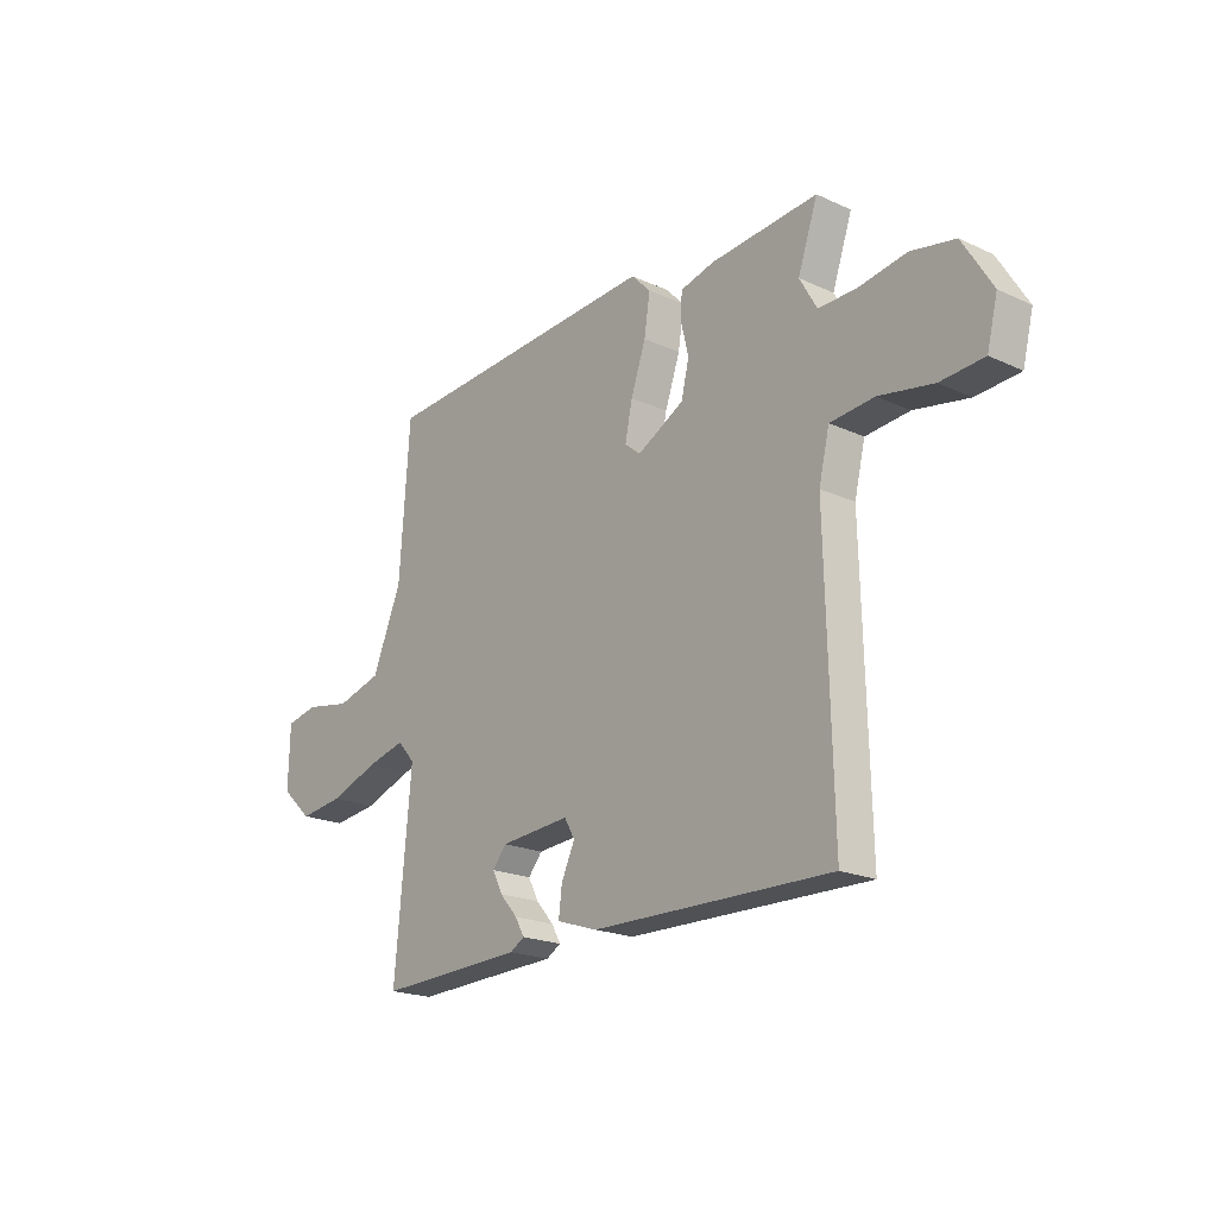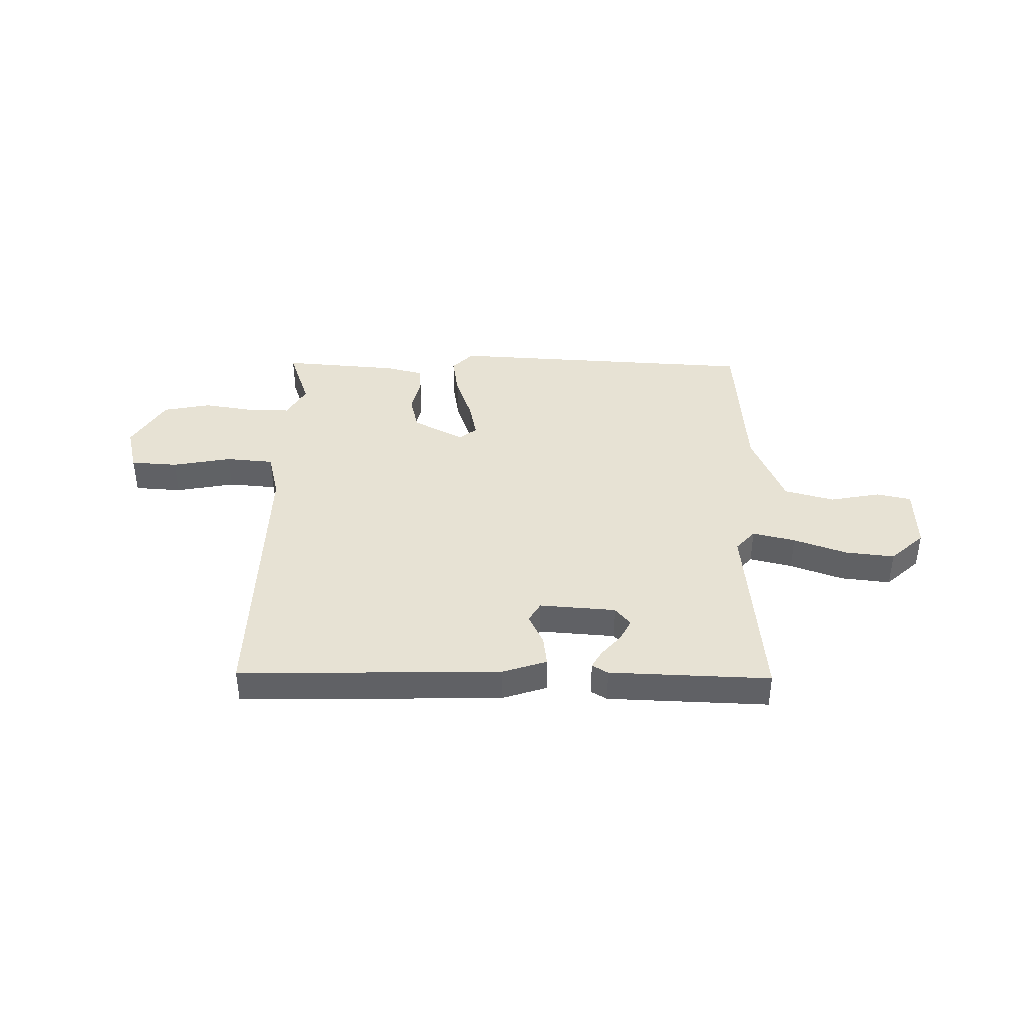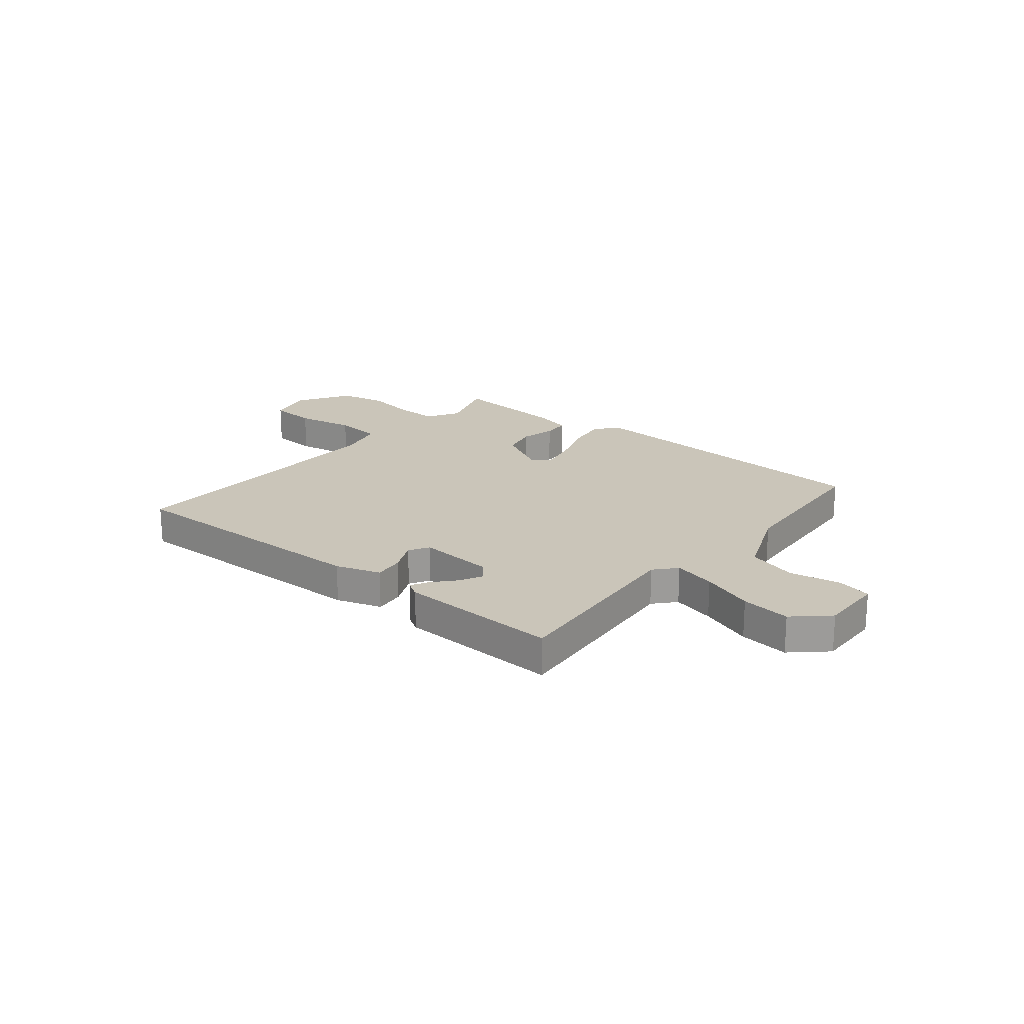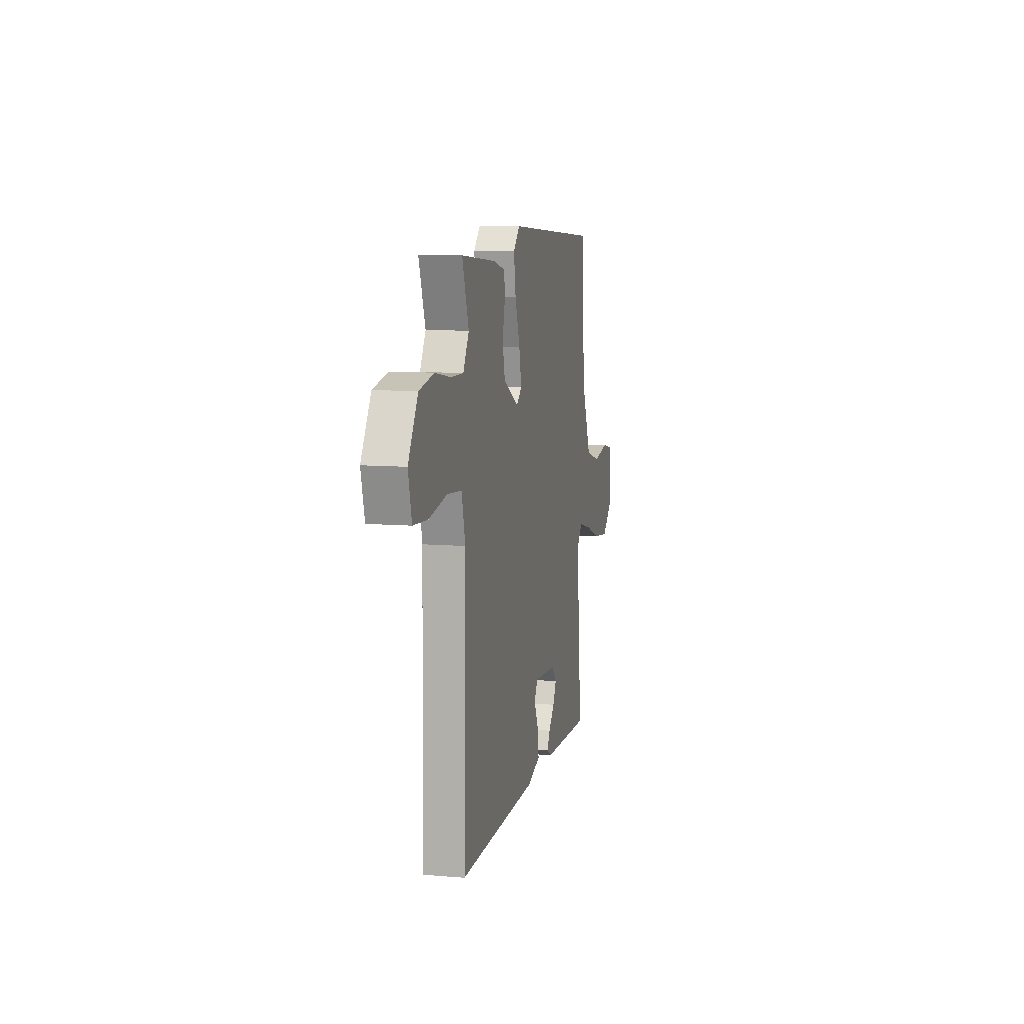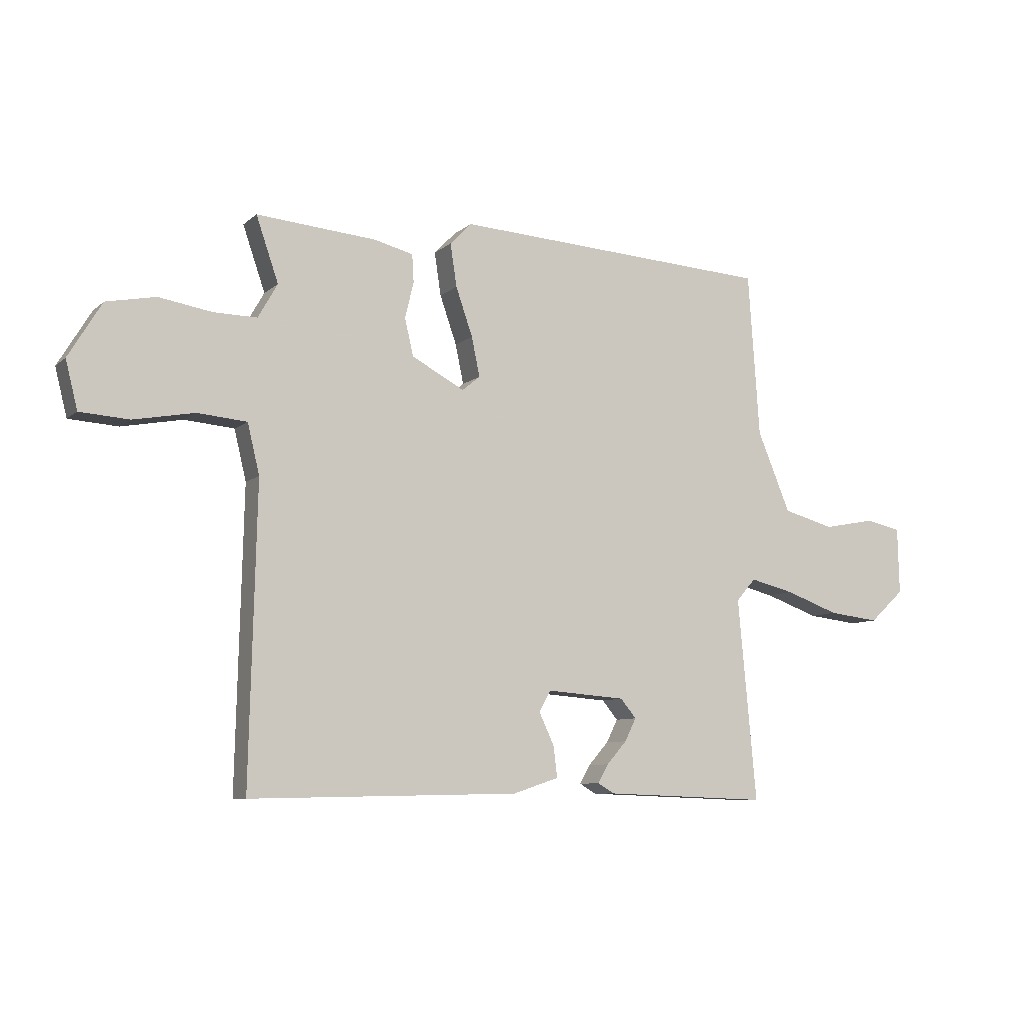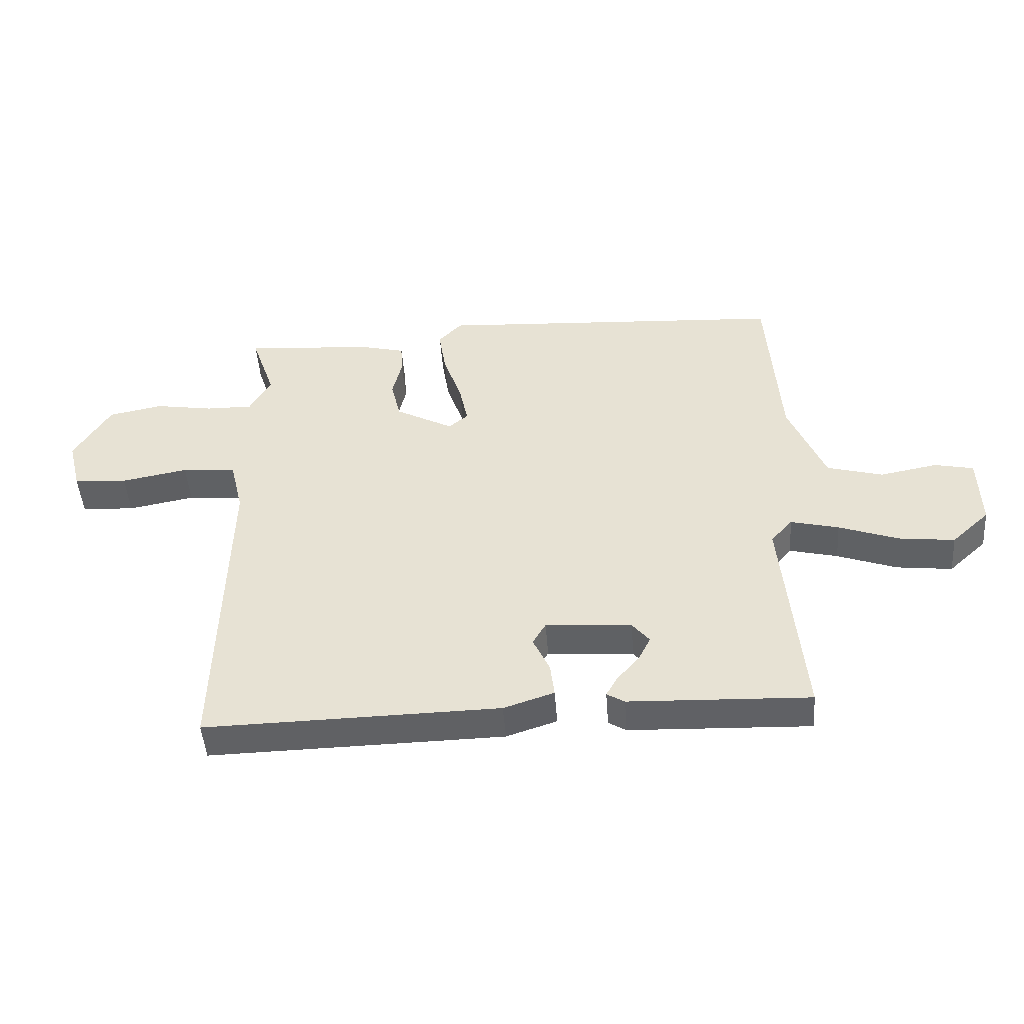
<metadata>
{"format":"obj","ext":"obj","renderer":"f3d","projection":"perspective","resolution":1024,"background":"white","views":[{"elev":-20.4,"azim":50.1,"up":"+Z"},{"elev":40.0,"azim":-179.2,"up":"+Y"},{"elev":20.6,"azim":-140.6,"up":"+Y"},{"elev":9.3,"azim":102.6,"up":"+Z"},{"elev":-8.1,"azim":153.9,"up":"+Z"},{"elev":-47.3,"azim":-175.8,"up":"+Z"}]}
</metadata>
<code>
v 0.5 0.07 0.5
v 0.459 0.07 0.381
v 0.495 0.07 0.318
v 0.574 0.07 0.319
v 0.672 0.07 0.335
v 0.763 0.07 0.317
v 0.824 0.07 0.216
v 0.802 0.07 0.128
v 0.712 0.07 0.122
v 0.6 0.07 0.143
v 0.509 0.07 0.135
v 0.487 0.07 0.043
v 0.5 0.07 -0.5
v 0.004 0.07 -0.49
v -0.081 0.07 -0.462
v -0.074 0.07 -0.405
v -0.046 0.07 -0.345
v -0.068 0.07 -0.307
v -0.213 0.07 -0.318
v -0.242 0.07 -0.353
v -0.221 0.07 -0.395
v -0.184 0.07 -0.437
v -0.165 0.07 -0.471
v -0.195 0.07 -0.489
v -0.5 0.07 -0.5
v -0.466 0.07 -0.127
v -0.502 0.07 -0.086
v -0.583 0.07 -0.106
v -0.683 0.07 -0.142
v -0.777 0.07 -0.153
v -0.841 0.07 -0.094
v -0.838 0.07 0.029
v -0.772 0.07 0.043
v -0.676 0.07 0.025
v -0.582 0.07 0.051
v -0.521 0.07 0.198
v -0.5 0.07 0.5
v 0.092 0.07 0.534
v 0.132 0.07 0.493
v 0.12 0.07 0.414
v 0.089 0.07 0.325
v 0.074 0.07 0.253
v 0.107 0.07 0.226
v 0.204 0.07 0.278
v 0.22 0.07 0.346
v 0.204 0.07 0.413
v 0.207 0.07 0.464
v 0.279 0.07 0.482
v 0.5 0 0.5
v 0.459 0 0.381
v 0.495 0 0.318
v 0.574 0 0.319
v 0.672 0 0.335
v 0.763 0 0.317
v 0.824 0 0.216
v 0.802 0 0.128
v 0.712 0 0.122
v 0.6 0 0.143
v 0.509 0 0.135
v 0.487 0 0.043
v 0.5 0 -0.5
v 0.004 0 -0.49
v -0.081 0 -0.462
v -0.074 0 -0.405
v -0.046 0 -0.345
v -0.068 0 -0.307
v -0.213 0 -0.318
v -0.242 0 -0.353
v -0.221 0 -0.395
v -0.184 0 -0.437
v -0.165 0 -0.471
v -0.195 0 -0.489
v -0.5 0 -0.5
v -0.466 0 -0.127
v -0.502 0 -0.086
v -0.583 0 -0.106
v -0.683 0 -0.142
v -0.777 0 -0.153
v -0.841 0 -0.094
v -0.838 0 0.029
v -0.772 0 0.043
v -0.676 0 0.025
v -0.582 0 0.051
v -0.521 0 0.198
v -0.5 0 0.5
v 0.092 0 0.534
v 0.132 0 0.493
v 0.12 0 0.414
v 0.089 0 0.325
v 0.074 0 0.253
v 0.107 0 0.226
v 0.204 0 0.278
v 0.22 0 0.346
v 0.204 0 0.413
v 0.207 0 0.464
v 0.279 0 0.482
f 48 1 2
f 47 48 2
f 46 47 2
f 45 46 2
f 44 45 2 3
f 43 44 3 4
f 39 40 41
f 38 39 41
f 37 38 41
f 36 37 41
f 35 36 41 42
f 32 33 34
f 31 32 34
f 30 31 34
f 29 30 34
f 28 29 34
f 27 28 34 35
f 35 42 43
f 27 35 43
f 26 27 43
f 24 25 26
f 23 24 26
f 22 23 26
f 21 22 26
f 15 16 17
f 14 15 17
f 13 14 17
f 12 13 17
f 11 12 17 18
f 8 9 10
f 7 8 10
f 6 7 10
f 5 6 10
f 4 5 10
f 4 10 11
f 11 18 19
f 4 11 19
f 43 4 19
f 20 21 26
f 19 20 26 43
f 50 49 96
f 50 96 95
f 50 95 94
f 50 94 93
f 51 50 93 92
f 52 51 92 91
f 89 88 87
f 89 87 86
f 89 86 85
f 89 85 84
f 90 89 84 83
f 82 81 80
f 82 80 79
f 82 79 78
f 82 78 77
f 82 77 76
f 83 82 76 75
f 91 90 83
f 91 83 75
f 91 75 74
f 74 73 72
f 74 72 71
f 74 71 70
f 74 70 69
f 65 64 63
f 65 63 62
f 65 62 61
f 65 61 60
f 66 65 60 59
f 58 57 56
f 58 56 55
f 58 55 54
f 58 54 53
f 58 53 52
f 59 58 52
f 67 66 59
f 67 59 52
f 67 52 91
f 74 69 68
f 91 74 68 67
f 1 49 50 2
f 2 50 51 3
f 3 51 52 4
f 4 52 53 5
f 5 53 54 6
f 6 54 55 7
f 7 55 56 8
f 8 56 57 9
f 9 57 58 10
f 10 58 59 11
f 11 59 60 12
f 12 60 61 13
f 13 61 62 14
f 14 62 63 15
f 15 63 64 16
f 16 64 65 17
f 17 65 66 18
f 18 66 67 19
f 19 67 68 20
f 20 68 69 21
f 21 69 70 22
f 22 70 71 23
f 23 71 72 24
f 24 72 73 25
f 25 73 74 26
f 26 74 75 27
f 27 75 76 28
f 28 76 77 29
f 29 77 78 30
f 30 78 79 31
f 31 79 80 32
f 32 80 81 33
f 33 81 82 34
f 34 82 83 35
f 35 83 84 36
f 36 84 85 37
f 37 85 86 38
f 38 86 87 39
f 39 87 88 40
f 40 88 89 41
f 41 89 90 42
f 42 90 91 43
f 43 91 92 44
f 44 92 93 45
f 45 93 94 46
f 46 94 95 47
f 47 95 96 48
f 48 96 49 1

</code>
